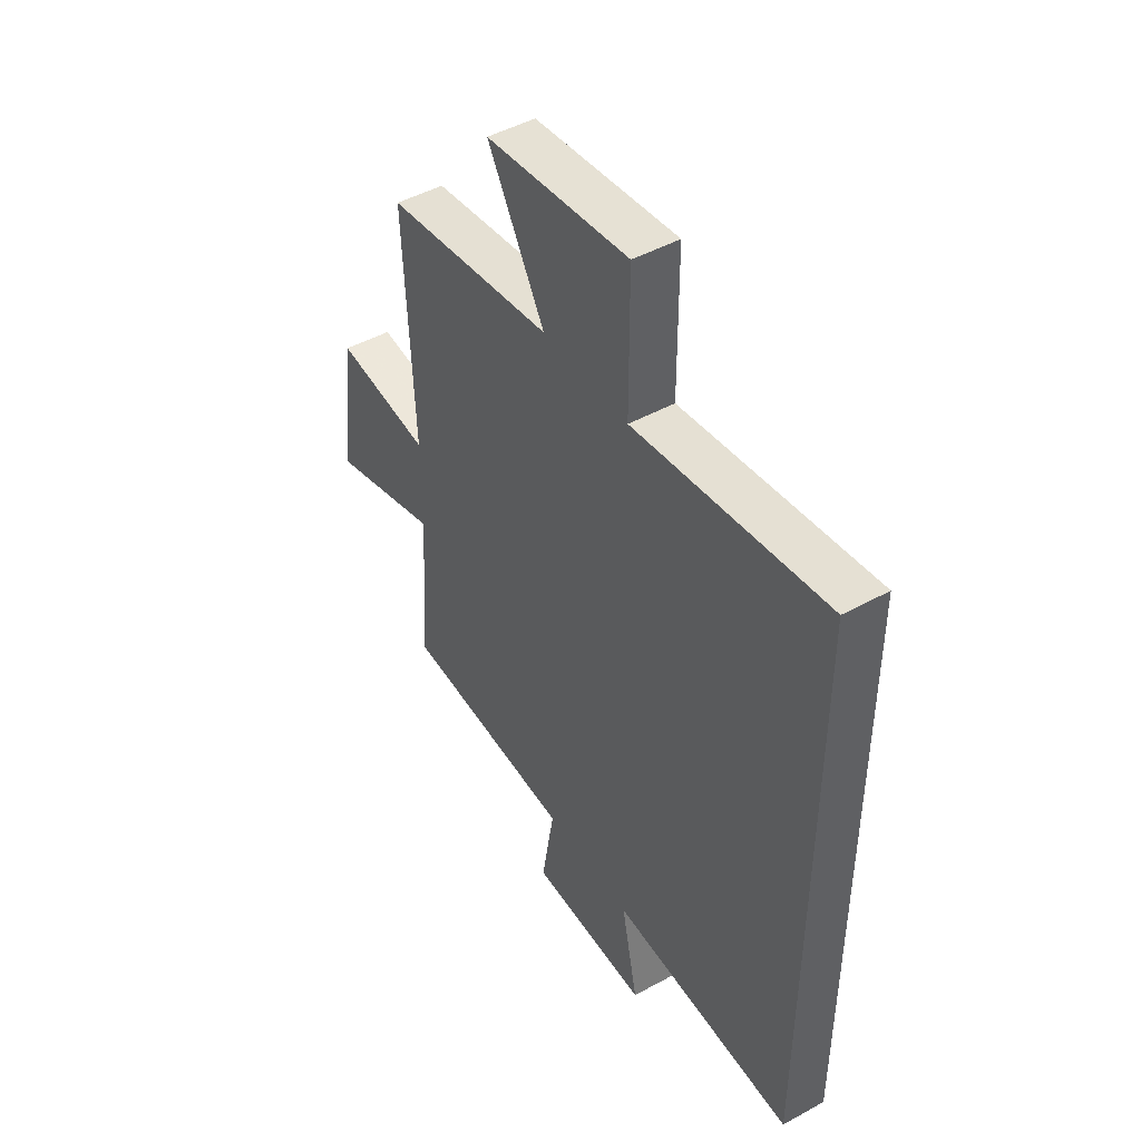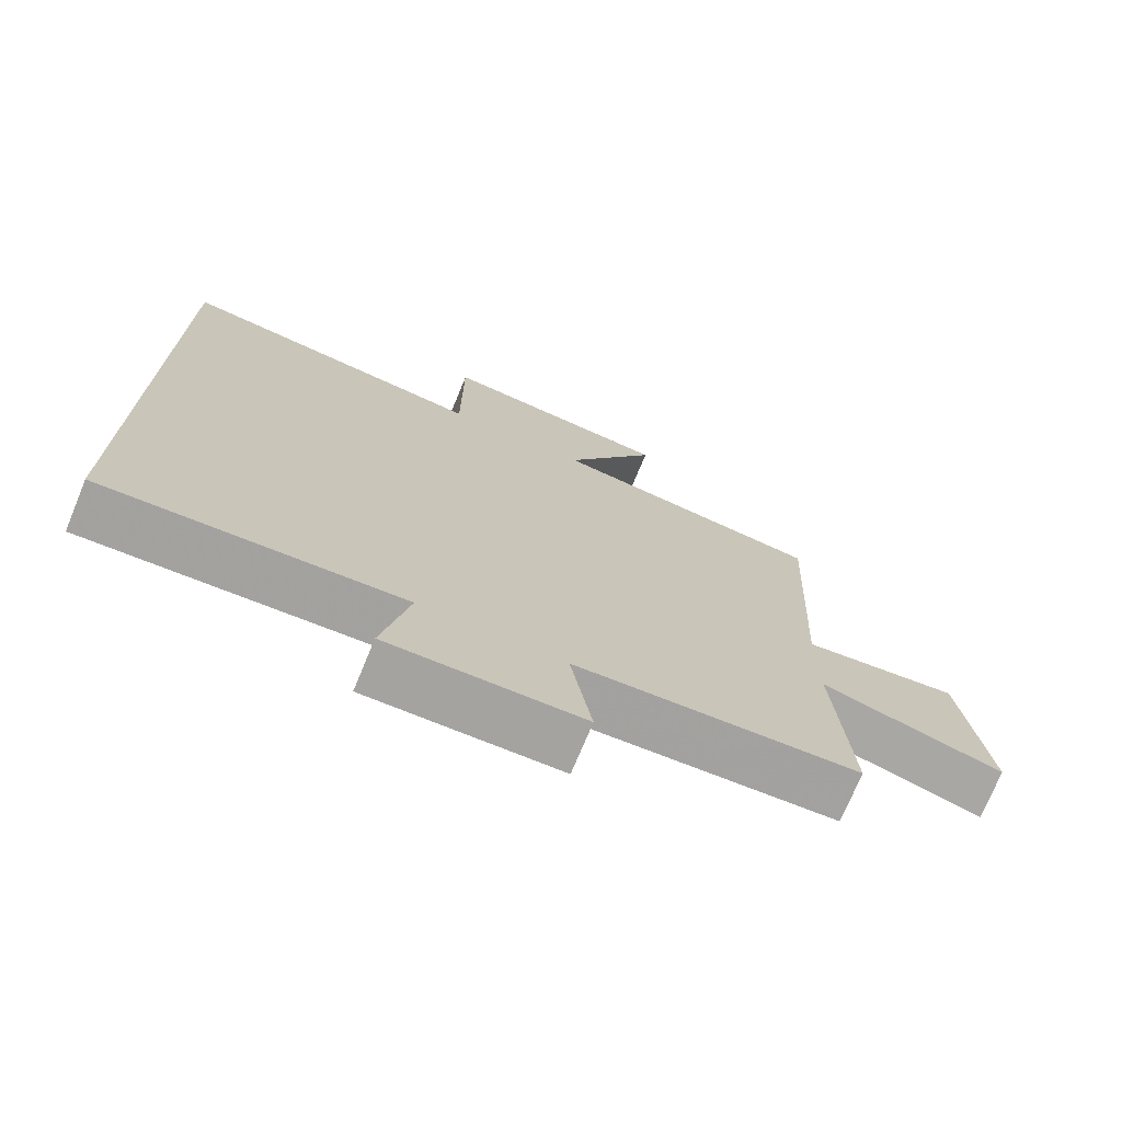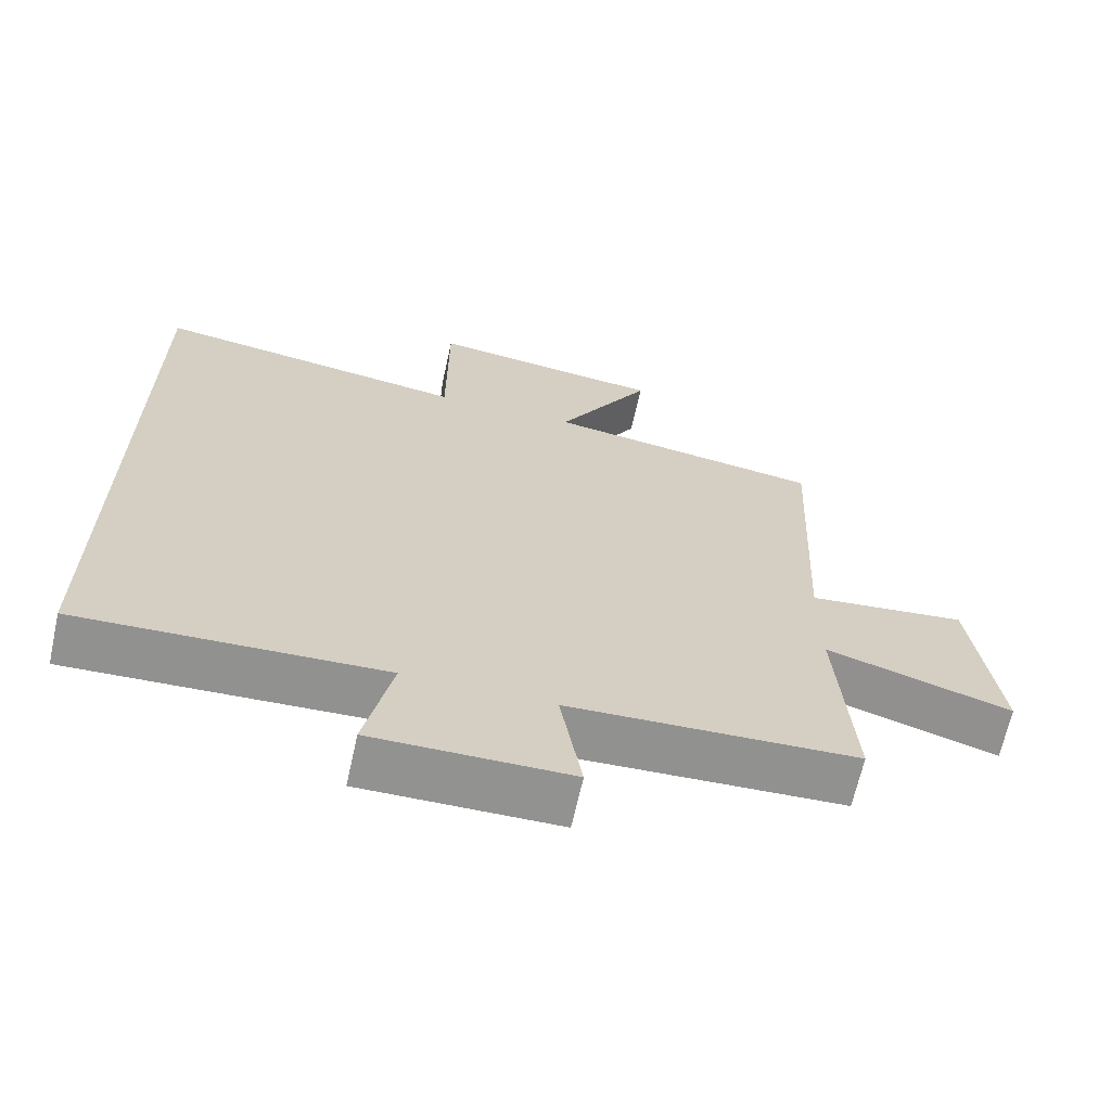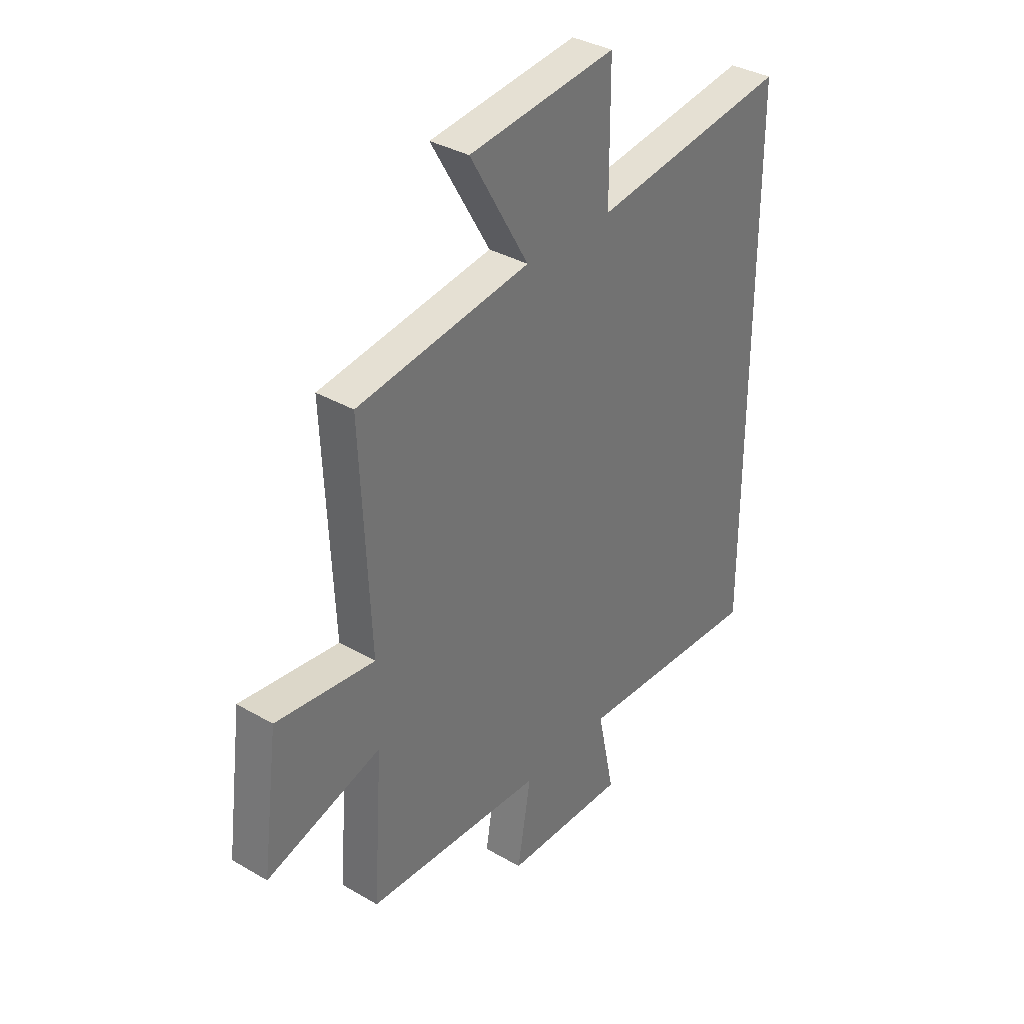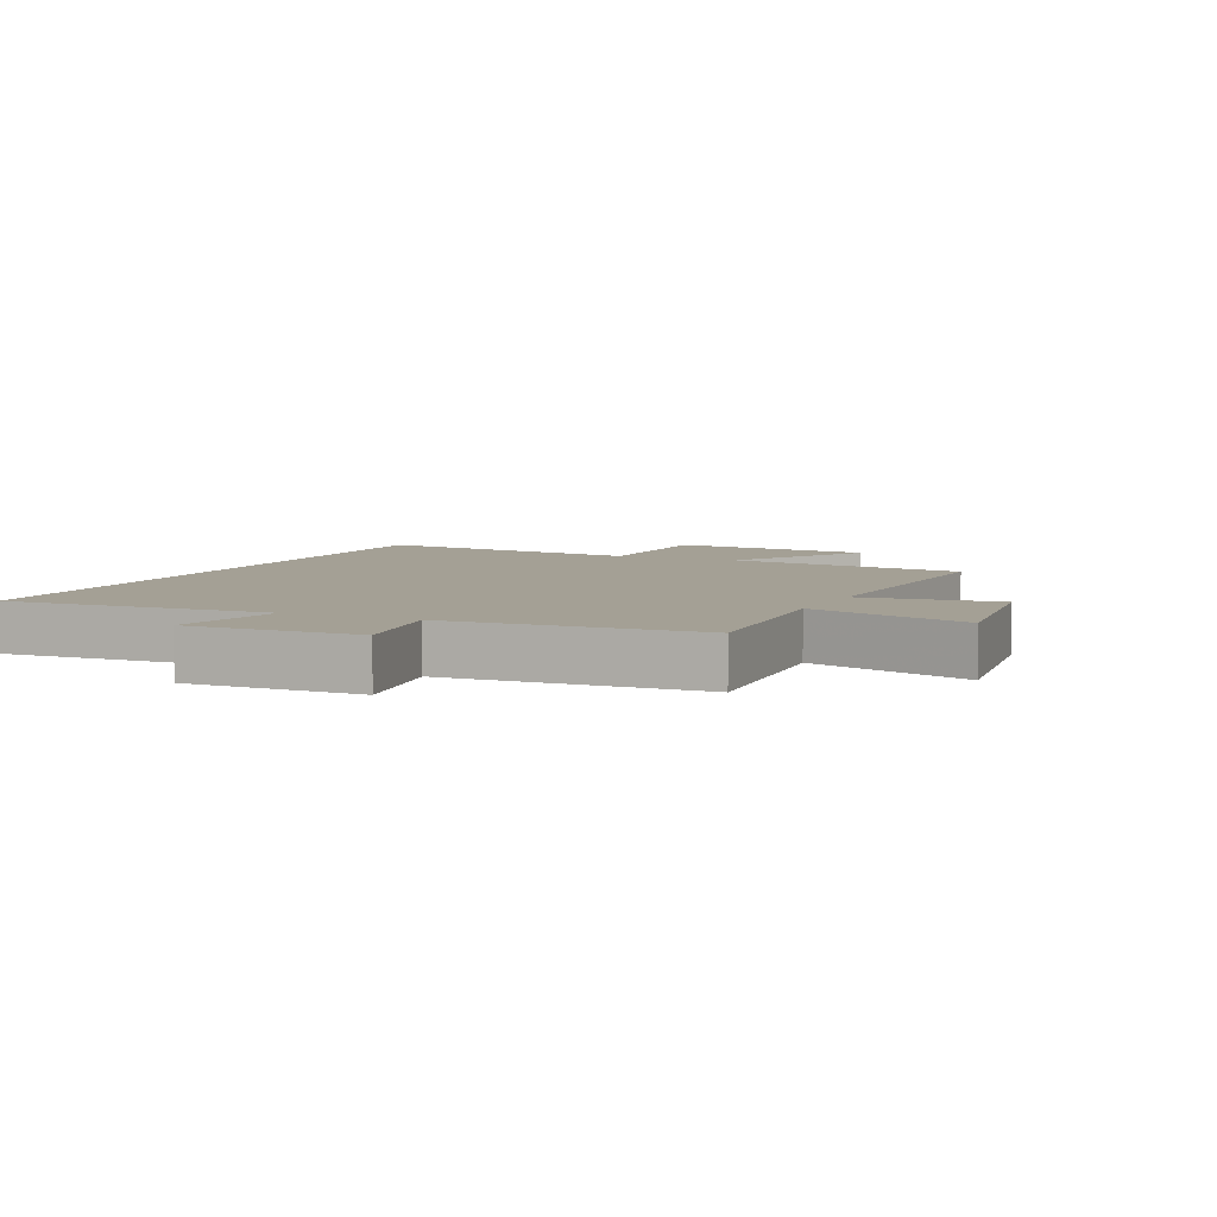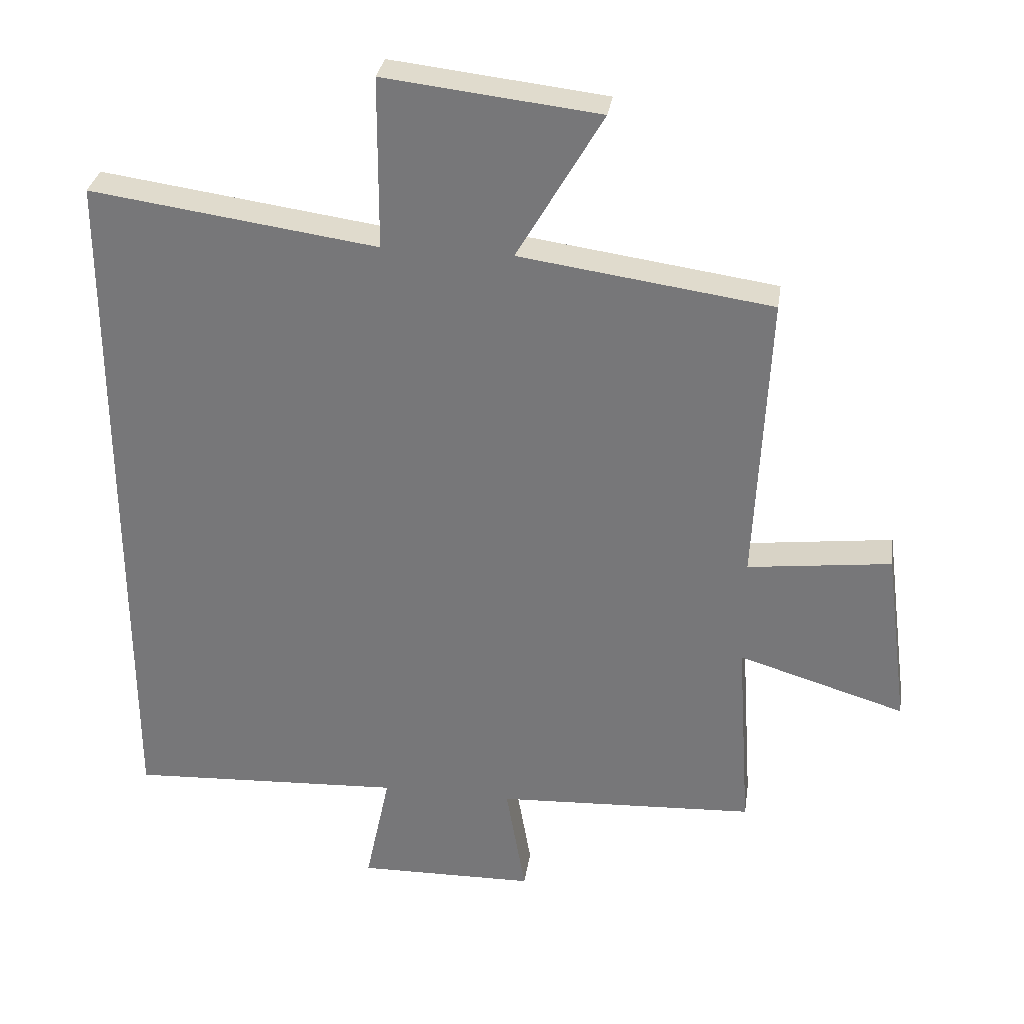
<metadata>
{"format":"obj","ext":"obj","renderer":"f3d","projection":"perspective","resolution":1024,"background":"white","views":[{"elev":47.1,"azim":58.1,"up":"+Z"},{"elev":-73.1,"azim":157.5,"up":"+Z"},{"elev":-66.3,"azim":167.5,"up":"+Z"},{"elev":35.1,"azim":-52.2,"up":"+Z"},{"elev":5.7,"azim":-155.4,"up":"+Y"},{"elev":31.5,"azim":-171.6,"up":"+Z"}]}
</metadata>
<code>
v 0.5 0.07 -0.52
v 0.08 0.07 -0.5
v 0.118 0.07 -0.679
v -0.154 0.07 -0.675
v -0.124 0.07 -0.5
v -0.521 0.07 -0.481
v -0.5 0.07 -0.173
v -0.755 0.07 -0.251
v -0.719 0.07 0.023
v -0.5 0.07 -0.003
v -0.521 0.07 0.445
v -0.136 0.07 0.5
v -0.267 0.07 0.725
v 0.061 0.07 0.763
v 0.062 0.07 0.5
v 0.5 0.07 0.562
v 0.5 0 -0.52
v 0.08 0 -0.5
v 0.118 0 -0.679
v -0.154 0 -0.675
v -0.124 0 -0.5
v -0.521 0 -0.481
v -0.5 0 -0.173
v -0.755 0 -0.251
v -0.719 0 0.023
v -0.5 0 -0.003
v -0.521 0 0.445
v -0.136 0 0.5
v -0.267 0 0.725
v 0.061 0 0.763
v 0.062 0 0.5
v 0.5 0 0.562
f 15 16 1 2
f 12 13 14 15
f 12 15 2
f 11 12 2
f 10 11 2
f 7 8 9 10
f 7 10 2 3
f 5 6 7
f 5 7 3
f 3 4 5
f 18 17 32 31
f 31 30 29 28
f 18 31 28
f 18 28 27
f 18 27 26
f 26 25 24 23
f 19 18 26 23
f 23 22 21
f 19 23 21
f 21 20 19
f 1 17 18 2
f 2 18 19 3
f 3 19 20 4
f 4 20 21 5
f 5 21 22 6
f 6 22 23 7
f 7 23 24 8
f 8 24 25 9
f 9 25 26 10
f 10 26 27 11
f 11 27 28 12
f 12 28 29 13
f 13 29 30 14
f 14 30 31 15
f 15 31 32 16
f 16 32 17 1

</code>
